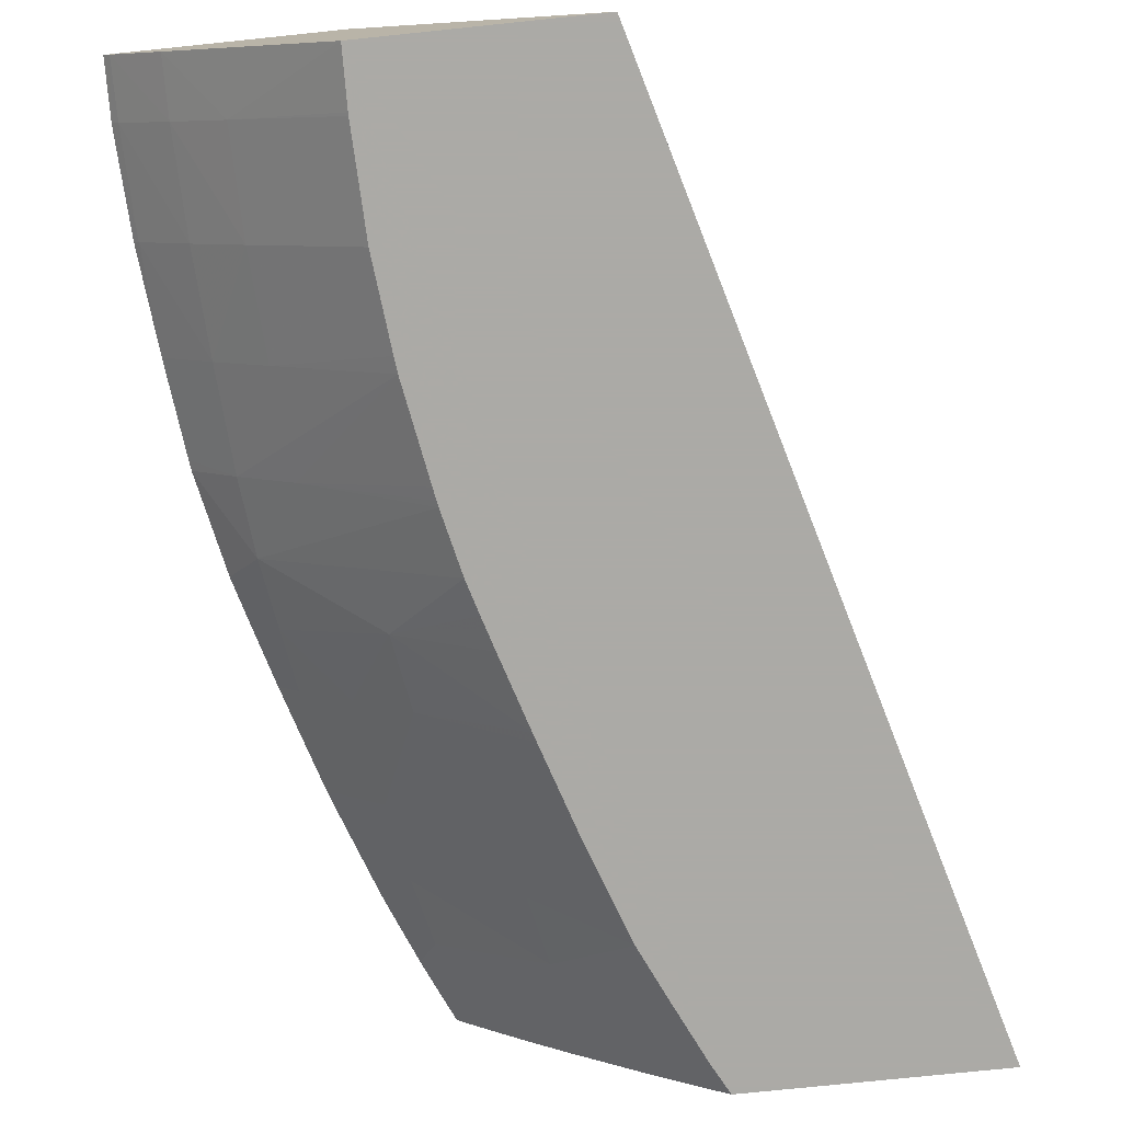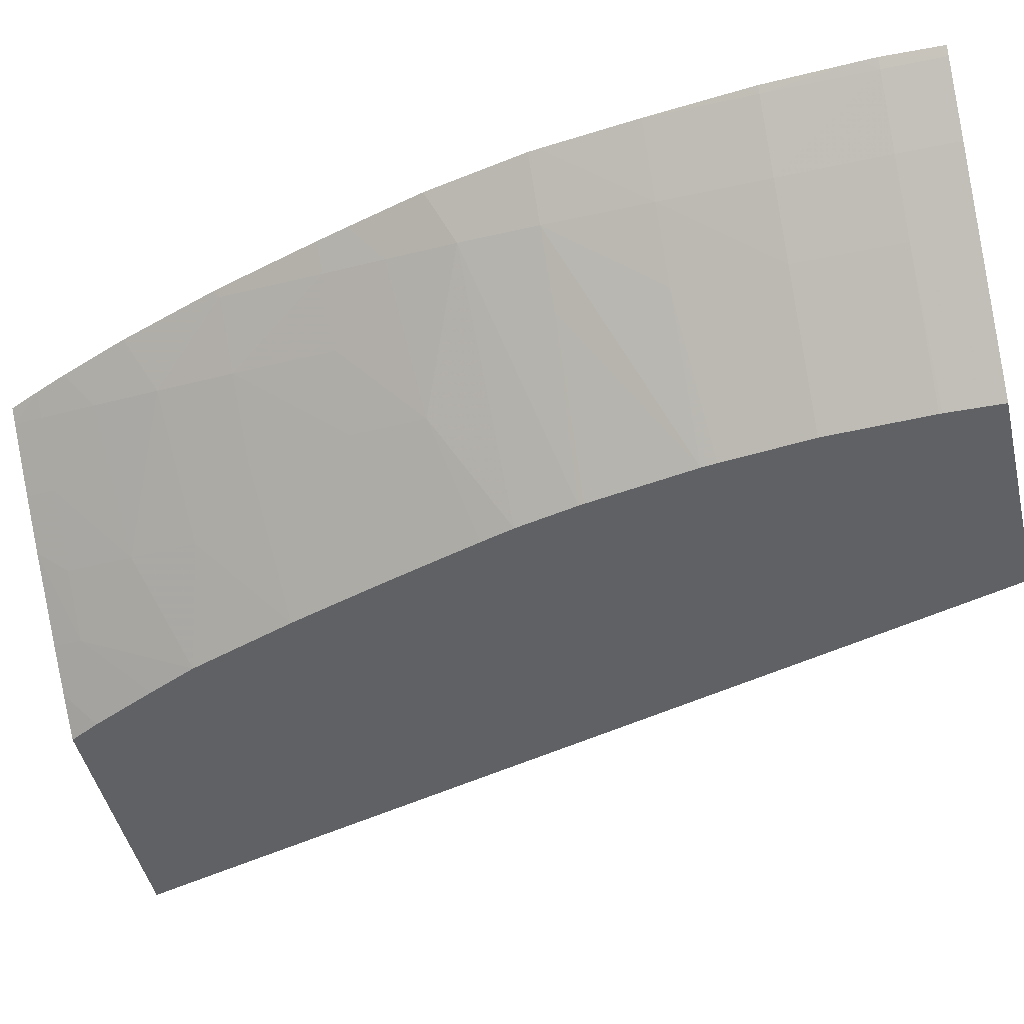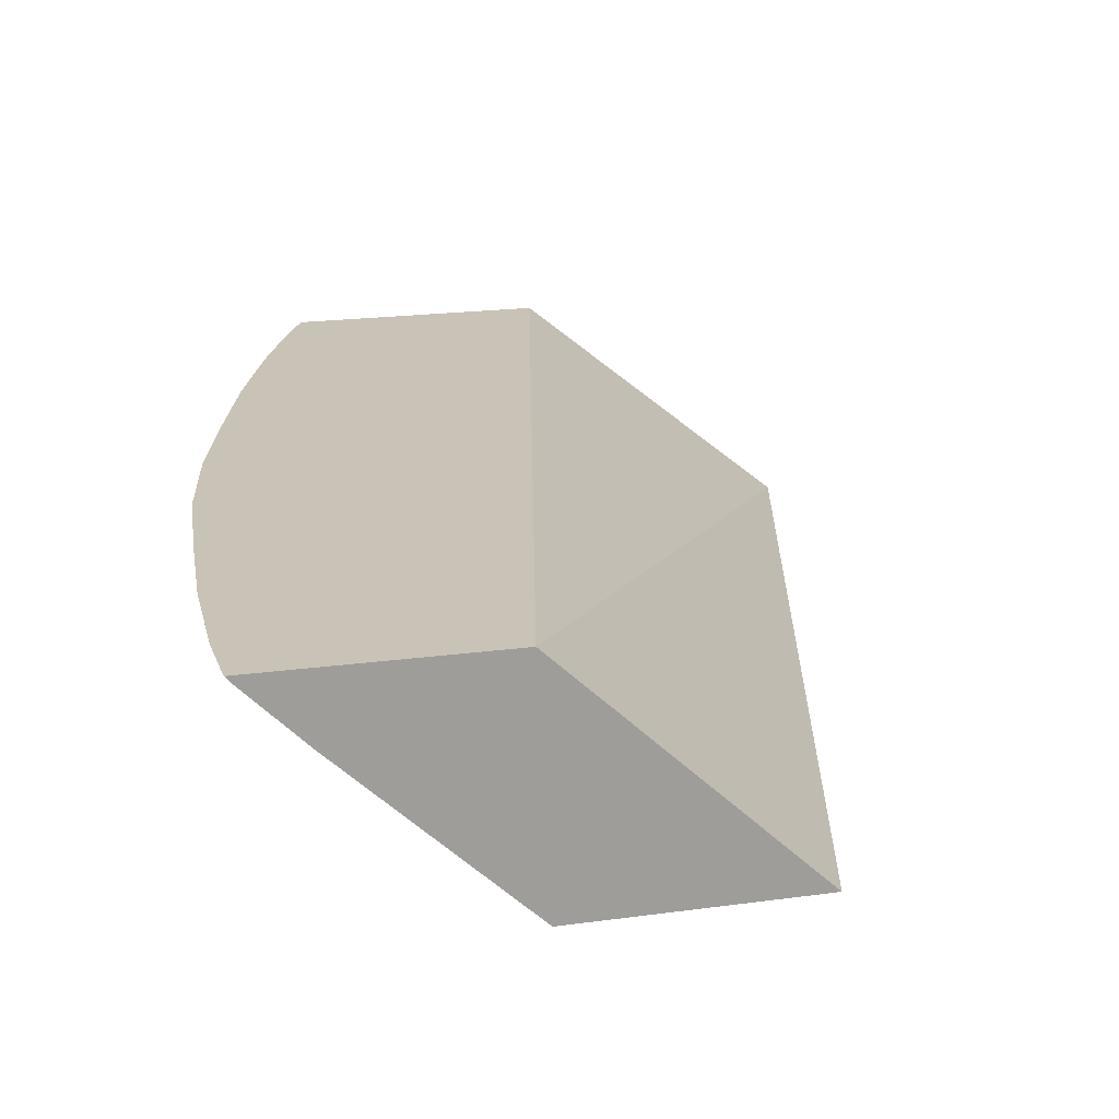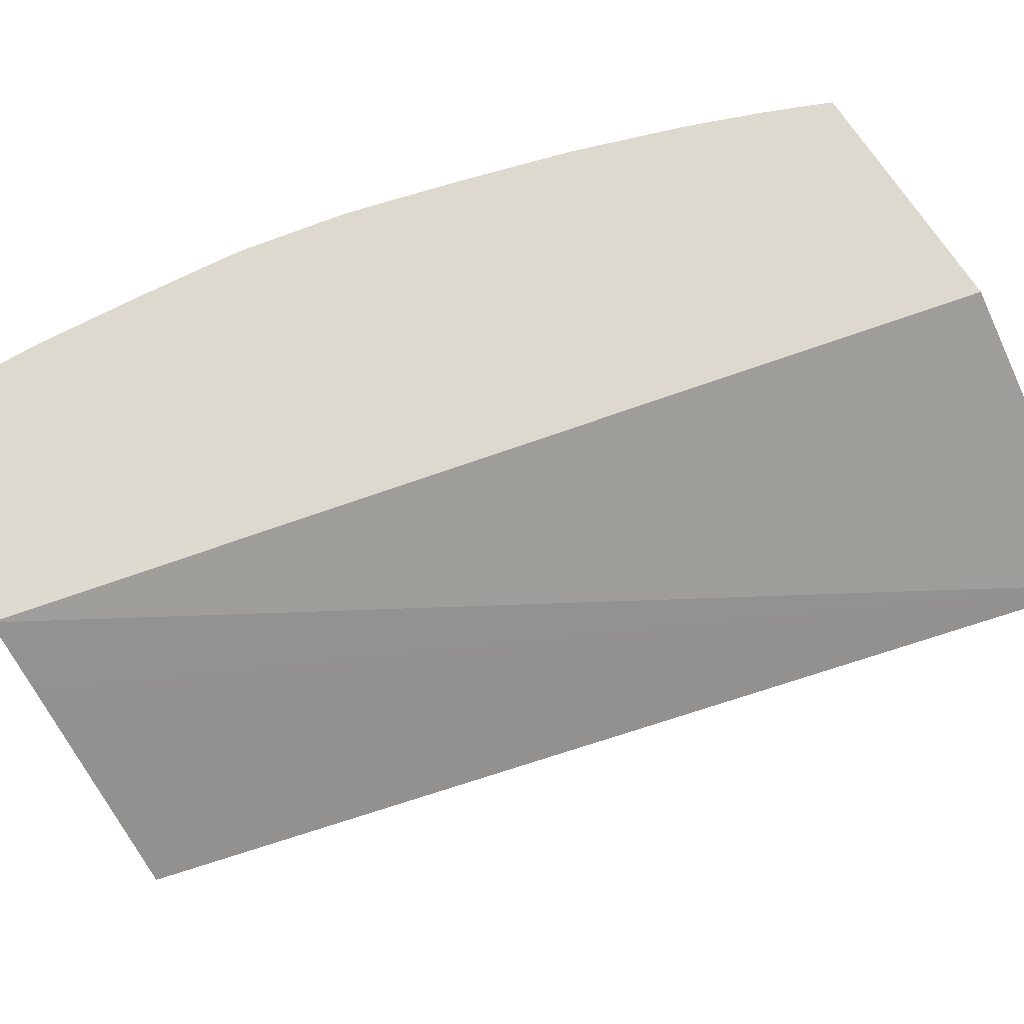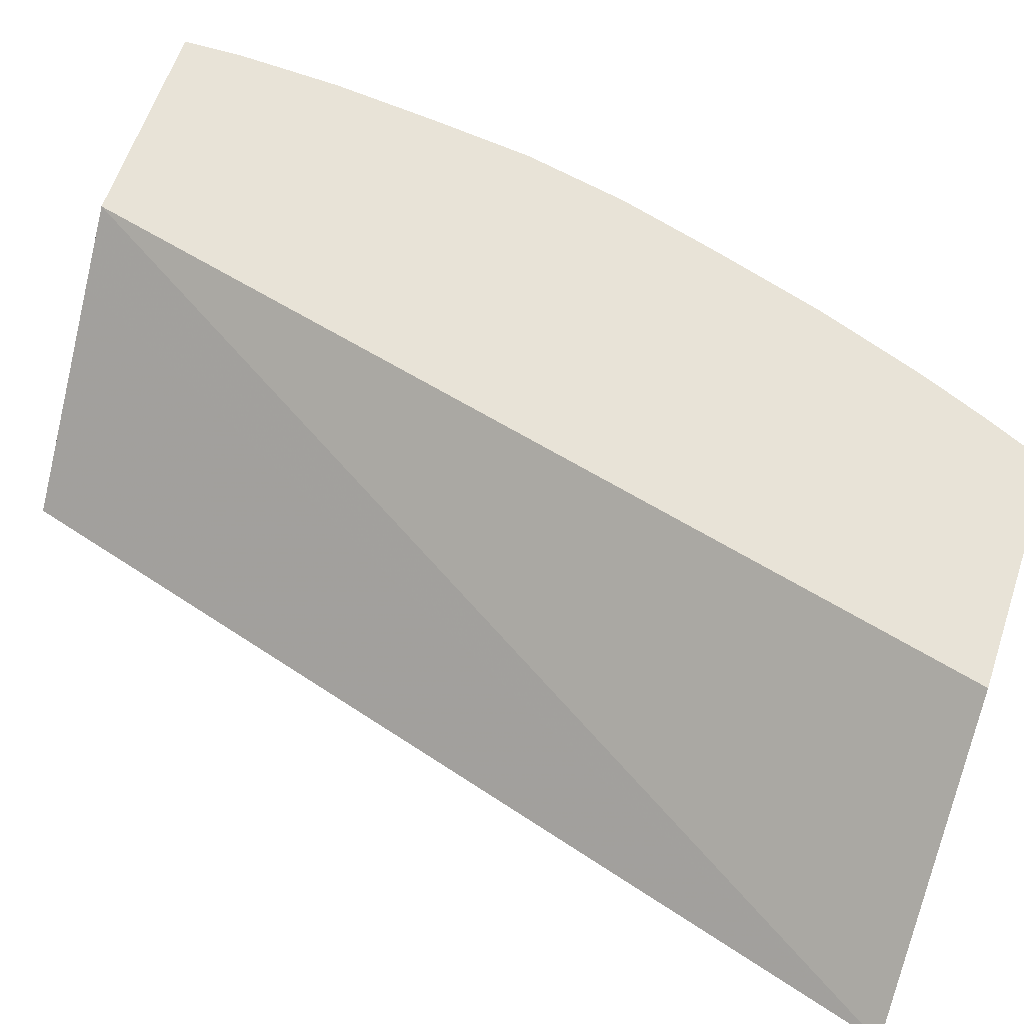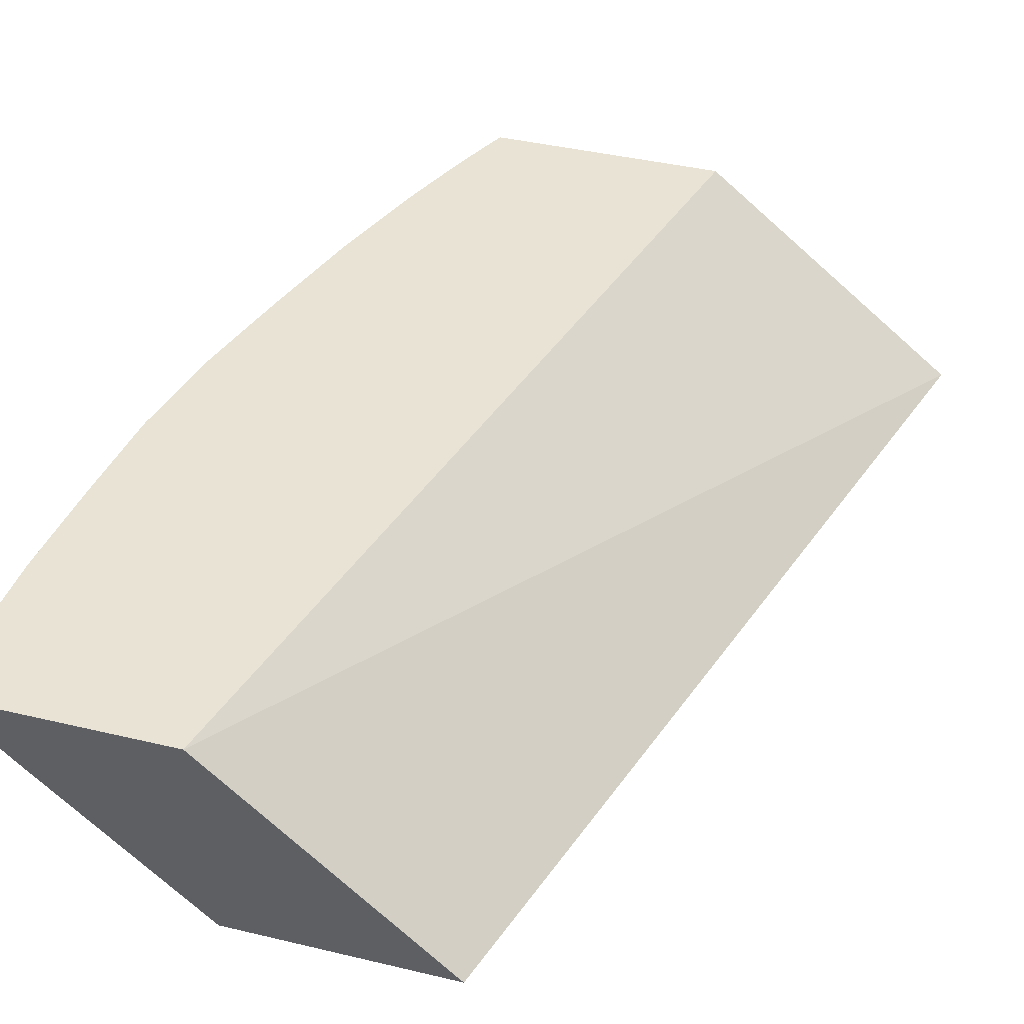
<metadata>
{"format":"obj","ext":"obj","renderer":"f3d","projection":"perspective","resolution":1024,"background":"white","views":[{"elev":-75.9,"azim":5.9,"up":"+Z"},{"elev":-46.7,"azim":-76.8,"up":"+Z"},{"elev":19.4,"azim":-14.6,"up":"+Z"},{"elev":71.4,"azim":56.7,"up":"+Z"},{"elev":61.5,"azim":108.5,"up":"+Z"},{"elev":41.3,"azim":16.1,"up":"+Z"}]}
</metadata>
<code>
v -0.05583 0.0002687 -0.01498
v -0.05565 0.0002687 -0.01518
v -0.05563 -0.001238 -0.01516
v -0.05581 -0.001026 -0.01498
v -0.05582 0.0006605 -0.01498
v -0.05558 0.00296 -0.01512
v -0.05424 0.00296 -0.01648
v -0.0543 0.0002687 -0.01652
v -0.0558 -0.001238 -0.01498
v -0.05428 -0.001238 -0.0165
v -0.05572 0.00296 -0.01498
v -0.05569 0.003223 -0.01498
v -0.05545 0.005651 -0.01498
v -0.05411 0.005651 -0.01635
v -0.05283 0.00296 -0.01782
v -0.05287 0.0002687 -0.01787
v -0.05032 -0.001238 -0.01498
v -0.05003 -0.001238 -0.02048
v -0.05545 0.005658 -0.01498
v -0.05517 0.008083 -0.01498
v -0.05394 0.008342 -0.01618
v -0.05268 0.005651 -0.0177
v -0.04997 0.00296 -0.02048
v -0.04998 0.002808 -0.02048
v -0.05006 0.0002687 -0.02048
v -0.05006 0.0001917 -0.02048
v -0.0488 -0.001238 -0.0164
v -0.03775 0.02258 -0.02048
v -0.04451 0.02258 -0.01498
v -0.04442 -0.001238 -0.02048
v -0.05514 0.008342 -0.01498
v -0.05375 0.01034 -0.01599
v -0.05246 0.008342 -0.01753
v -0.04968 0.005651 -0.02048
v -0.04973 0.005261 -0.02048
v -0.0442 0.02258 -0.02048
v -0.05057 0.02258 -0.01498
v -0.0546 0.01095 -0.01498
v -0.0488 0.01015 -0.02048
v -0.04916 0.008563 -0.02048
v -0.0535 0.01213 -0.01575
v -0.05074 0.01178 -0.01838
v -0.04925 0.008116 -0.02048
v -0.04919 0.008424 -0.02048
v -0.04509 0.02258 -0.01977
v -0.04461 0.02179 -0.02048
v -0.05029 0.02258 -0.01525
v -0.05093 0.02179 -0.01498
v -0.05444 0.01154 -0.01498
v -0.04855 0.011 -0.02048
v -0.05405 0.01292 -0.01498
v -0.05382 0.01372 -0.01498
v -0.05326 0.01372 -0.01553
v -0.05192 0.01372 -0.01677
v -0.05151 0.01641 -0.0164
v -0.05043 0.01372 -0.01812
v -0.04772 0.01372 -0.02048
v -0.0483 0.01184 -0.02048
v -0.0451 0.02258 -0.01976
v -0.04541 0.0201 -0.02048
v -0.04625 0.02179 -0.01914
v -0.04894 0.02258 -0.0165
v -0.05046 0.02179 -0.01542
v -0.05129 0.02096 -0.01498
v -0.05356 0.01457 -0.01498
v -0.05286 0.01641 -0.01512
v -0.05116 0.01846 -0.01608
v -0.04999 0.01641 -0.01774
v -0.04698 0.01603 -0.02048
v -0.04765 0.01394 -0.02048
v -0.04606 0.02258 -0.01898
v -0.046 0.01882 -0.02048
v -0.0476 0.02179 -0.018
v -0.04787 0.02258 -0.01745
v -0.04911 0.02179 -0.01665
v -0.0508 0.02025 -0.01574
v -0.05182 0.01968 -0.01498
v -0.053 0.01641 -0.01498
v -0.05294 0.01659 -0.01498
v -0.04835 0.01817 -0.01864
v -0.05203 0.01914 -0.01498
v -0.048 0.01996 -0.01835
f 1 2 3
f 1 3 4
f 1 4 9
f 1 9 17
f 1 17 29
f 1 29 37
f 1 37 48
f 1 48 64
f 1 64 77
f 1 77 81
f 1 81 79
f 1 79 78
f 1 78 65
f 1 65 52
f 1 52 51
f 1 51 49
f 1 49 38
f 1 38 31
f 1 31 20
f 1 20 19
f 1 19 12
f 1 12 11
f 1 11 5
f 1 5 2
f 2 5 6
f 2 6 7
f 2 7 8
f 2 8 3
f 3 9 4
f 3 8 10
f 3 10 18
f 3 18 30
f 3 30 27
f 3 27 17
f 3 17 9
f 5 11 6
f 6 11 12
f 6 12 13
f 6 13 14
f 6 14 7
f 7 14 15
f 7 15 8
f 8 15 16
f 8 16 10
f 10 16 18
f 12 19 13
f 13 19 20
f 13 20 14
f 14 20 21
f 14 21 22
f 14 22 15
f 15 22 23
f 15 23 24
f 15 24 16
f 16 24 25
f 16 25 26
f 16 26 18
f 17 27 28
f 17 28 29
f 18 26 25
f 18 25 24
f 18 24 23
f 18 23 35
f 18 35 34
f 18 34 43
f 18 43 44
f 18 44 40
f 18 40 39
f 18 39 50
f 18 50 58
f 18 58 57
f 18 57 70
f 18 70 69
f 18 69 72
f 18 72 60
f 18 60 46
f 18 46 36
f 18 36 28
f 18 28 30
f 20 31 21
f 21 31 32
f 21 32 33
f 21 33 34
f 21 34 22
f 22 34 35
f 22 35 23
f 27 30 28
f 28 36 45
f 28 45 59
f 28 59 71
f 28 71 74
f 28 74 62
f 28 62 47
f 28 47 37
f 28 37 29
f 31 38 32
f 32 39 40
f 32 40 33
f 32 38 41
f 32 41 42
f 32 42 39
f 33 43 34
f 33 40 44
f 33 44 43
f 36 46 45
f 37 47 48
f 38 49 41
f 39 42 50
f 41 49 51
f 41 51 52
f 41 52 53
f 41 53 54
f 41 54 42
f 42 54 55
f 42 55 56
f 42 56 57
f 42 57 58
f 42 58 50
f 45 46 59
f 46 60 61
f 46 61 59
f 47 62 63
f 47 63 48
f 48 63 64
f 52 65 53
f 53 65 66
f 53 66 55
f 53 55 54
f 55 67 68
f 55 68 56
f 55 66 67
f 56 69 70
f 56 70 57
f 56 68 69
f 59 61 71
f 60 72 61
f 61 73 74
f 61 74 71
f 61 72 73
f 62 74 75
f 62 75 76
f 62 76 63
f 63 76 64
f 64 76 77
f 65 78 66
f 66 78 79
f 66 79 67
f 67 80 68
f 67 79 81
f 67 81 76
f 67 76 82
f 67 82 80
f 68 80 69
f 69 80 72
f 72 80 82
f 72 82 73
f 73 75 74
f 73 82 75
f 75 82 76
f 76 81 77

</code>
